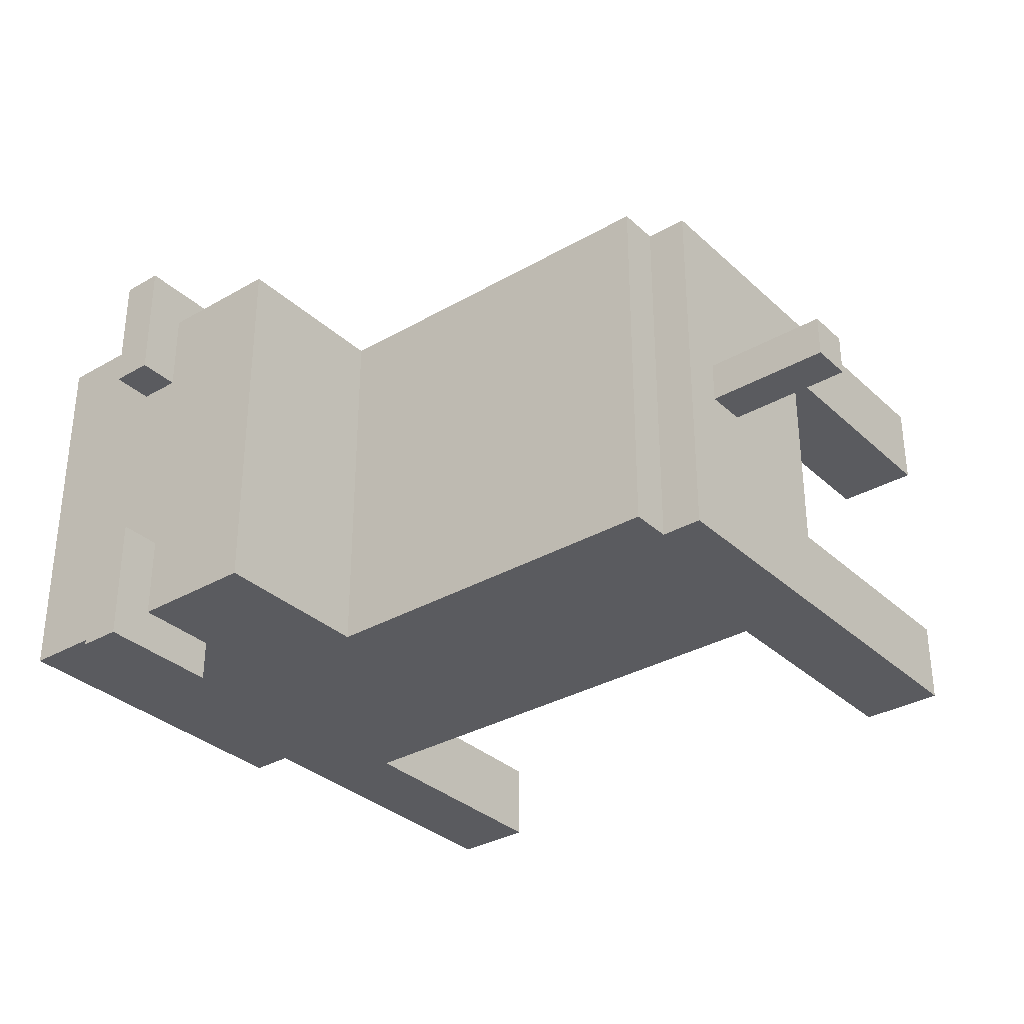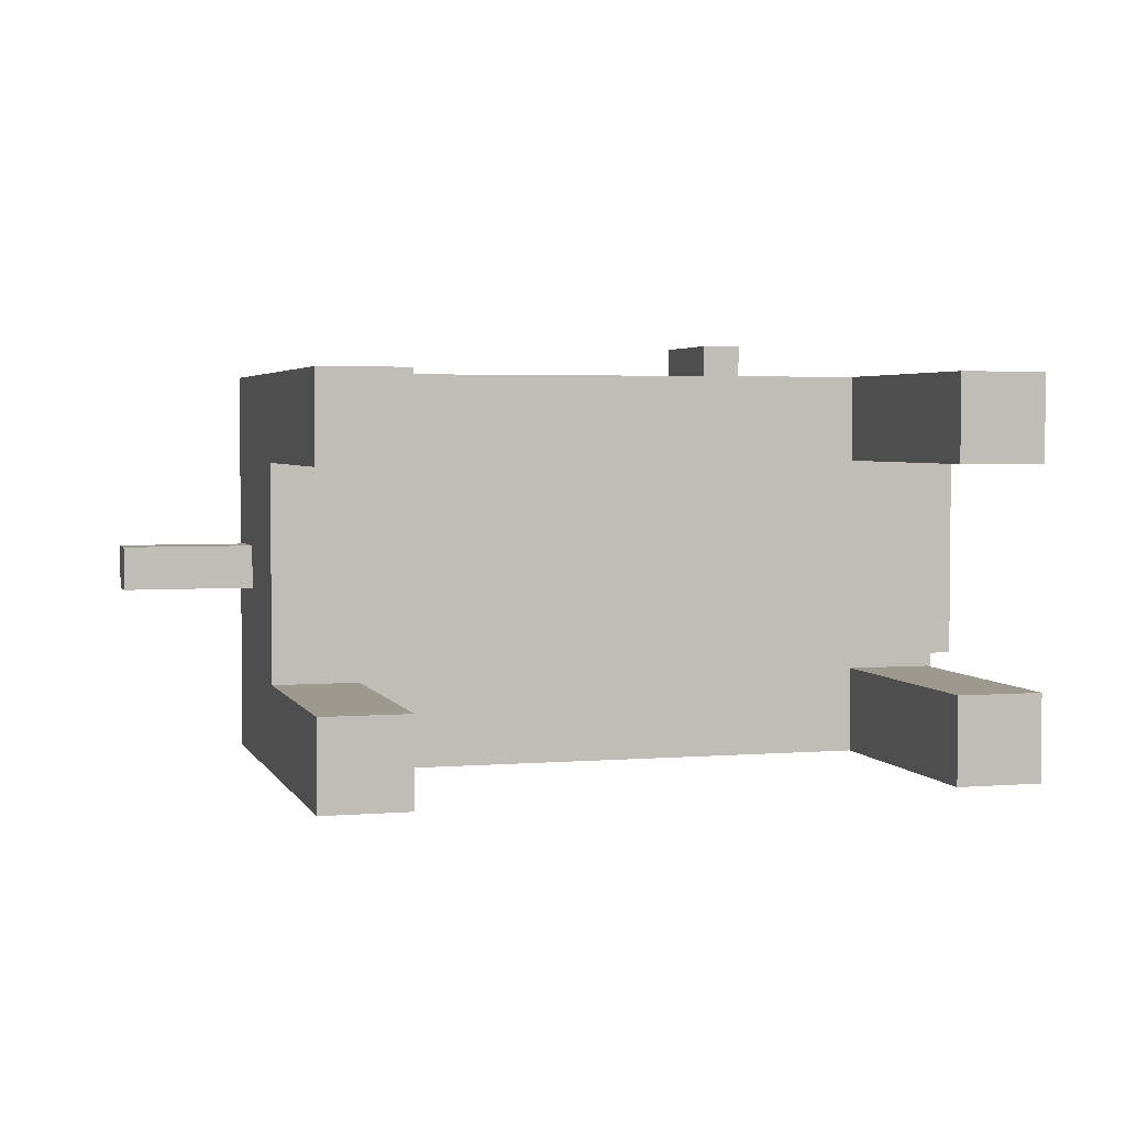
<metadata>
{"format":"obj","ext":"obj","renderer":"f3d","projection":"perspective","resolution":1024,"background":"white","views":[{"elev":-32.8,"azim":-141.4,"up":"+Z"},{"elev":3.3,"azim":-15.6,"up":"+Z"}]}
</metadata>
<code>
o
v 7.6 0.9 12.1
v 7.6 0.9 12
v 7.6 1 12.1
v 7.6 1 12
v 7.9 0 12.5
v 7.9 0 12.3
v 7.9 0 11.8
v 7.9 0 11.6
v 7.9 0.1 12.5
v 7.9 0.1 12.3
v 7.9 0.1 11.8
v 7.9 0.1 11.6
v 7.9 0.6 12.3
v 7.9 0.6 11.8
v 7.9 0.7 11.8
v 7.9 0.7 11.6
v 7.9 0.8 12.5
v 7.9 0.8 12.3
v 7.9 0.8 12
v 7.9 0.8 11.8
v 7.9 0.9 12.1
v 7.9 0.9 12
v 7.9 0.9 11.6
v 7.9 1 12.1
v 7.9 1 12
v 7.9 1.1 12.5
v 7.9 1.1 12.3
v 7.9 1.1 11.6
v 8 1.1 12.5
v 8 1.1 12.3
v 8 1.1 12.1
v 8 1.1 11.8
v 8 1.1 11.6
v 8 1.2 12.5
v 8 1.2 12.1
v 8 1.2 11.8
v 8 1.2 11.6
v 8.9 1.2 12.5
v 8.9 1.2 12.3
v 8.9 1.2 12
v 8.9 1.2 11.9
v 8.9 1.2 11.6
v 8.9 1.3 12.2
v 8.9 1.3 12
v 8.9 1.3 11.9
v 8.9 1.3 11.8
v 8.9 1.4 12.4
v 8.9 1.4 12.3
v 8.9 1.4 12.2
v 8.9 1.4 12
v 8.9 1.5 12.5
v 8.9 1.5 12.4
v 8.9 1.5 12
v 8.9 1.5 11.9
v 8.9 1.6 12.5
v 8.9 1.6 11.9
v 8.9 1.6 11.8
v 8.9 1.6 11.6
v 9.2 1.4 12.6
v 9.2 1.4 12.5
v 9.2 1.4 11.6
v 9.2 1.4 11.5
v 9.2 1.5 12.5
v 9.2 1.6 12.6
v 9.2 1.6 12.5
v 9.2 1.6 12.4
v 9.2 1.6 12.3
v 9.2 1.6 11.8
v 9.2 1.6 11.6
v 9.2 1.7 12.6
v 9.2 1.7 12.4
v 9.2 1.7 12.3
v 9.2 1.7 11.8
v 9.2 1.7 11.6
v 9.2 1.7 11.5
v 9.3 0 12.5
v 9.3 0 12.3
v 9.3 0 11.8
v 9.3 0 11.6
v 9.3 0.1 12.5
v 9.3 0.1 12.3
v 9.3 0.1 11.8
v 9.3 0.1 11.6
v 9.3 0.6 12.5
v 9.3 0.6 12.3
v 9.3 0.6 11.8
v 9.3 0.6 11.6
v 8.1 0 12.5
v 8.1 0 12.3
v 8.1 0 11.8
v 8.1 0 11.6
v 8.1 0.1 12.5
v 8.1 0.1 12.3
v 8.1 0.1 11.8
v 8.1 0.1 11.6
v 8.1 0.6 12.5
v 8.1 0.6 12.3
v 8.1 0.6 11.8
v 8.1 0.6 11.6
v 9.3 1.4 12.6
v 9.3 1.4 12.5
v 9.3 1.4 11.6
v 9.3 1.4 11.5
v 9.3 1.6 12.6
v 9.3 1.6 12.5
v 9.3 1.6 12.4
v 9.3 1.6 12.3
v 9.3 1.6 11.8
v 9.3 1.6 11.6
v 9.3 1.7 12.6
v 9.3 1.7 12.4
v 9.3 1.7 12.3
v 9.3 1.7 11.8
v 9.3 1.7 11.6
v 9.3 1.7 11.5
v 9.5 0 12.5
v 9.5 0 12.3
v 9.5 0 11.8
v 9.5 0 11.6
v 9.5 0.1 12.5
v 9.5 0.1 12.3
v 9.5 0.1 11.8
v 9.5 0.1 11.6
v 9.5 0.6 12.3
v 9.5 0.6 11.8
v 9.5 0.6 11.7
v 9.5 0.6 11.6
v 9.5 0.7 12.5
v 9.5 0.7 12.3
v 9.5 0.7 11.9
v 9.5 0.7 11.7
v 9.5 0.8 12.5
v 9.5 0.8 12.3
v 9.5 0.8 11.9
v 9.5 0.8 11.7
v 9.5 0.8 11.6
v 9.6 0.8 12.5
v 9.6 0.8 11.7
v 9.6 0.8 11.6
v 9.6 0.9 12.3
v 9.6 0.9 11.8
v 9.6 1 12.2
v 9.6 1 12.1
v 9.6 1 12
v 9.6 1 11.9
v 9.6 1 11.7
v 9.6 1 11.6
v 9.6 1.1 12.2
v 9.6 1.1 12.1
v 9.6 1.1 12
v 9.6 1.1 11.9
v 9.6 1.2 12.3
v 9.6 1.2 12.1
v 9.6 1.2 12
v 9.6 1.2 11.8
v 9.6 1.3 12.3
v 9.6 1.3 12.2
v 9.6 1.3 12
v 9.6 1.3 11.9
v 9.6 1.4 12.2
v 9.6 1.4 12.1
v 9.6 1.4 11.9
v 9.6 1.4 11.8
v 9.6 1.5 12.3
v 9.6 1.5 12.1
v 9.6 1.5 12
v 9.6 1.5 11.8
v 9.6 1.6 12.5
v 9.6 1.6 11.6
v 9.7 0.9 12.3
v 9.7 0.9 11.8
v 9.7 1 12.2
v 9.7 1 12.1
v 9.7 1 12
v 9.7 1 11.9
v 9.7 1.1 12.2
v 9.7 1.1 12.1
v 9.7 1.1 12
v 9.7 1.1 11.9
v 9.7 1.2 12.3
v 9.7 1.2 11.8
v 9.2 1.4 12.6
v 9.2 1.6 12.6
v 9.2 1.7 12.6
v 9.3 1.4 12.6
v 9.3 1.6 12.6
v 9.3 1.7 12.6
v 7.9 0 12.5
v 7.9 0.1 12.5
v 7.9 0.8 12.5
v 7.9 1.1 12.5
v 8 0.9 12.5
v 8 1.1 12.5
v 8 1.2 12.5
v 8.1 0 12.5
v 8.1 0.1 12.5
v 8.1 0.6 12.5
v 8.2 0.8 12.5
v 8.2 0.9 12.5
v 8.5 0.7 12.5
v 8.5 1 12.5
v 8.8 0.9 12.5
v 8.8 1 12.5
v 8.9 0.7 12.5
v 8.9 0.9 12.5
v 8.9 1.2 12.5
v 8.9 1.5 12.5
v 8.9 1.6 12.5
v 9 1 12.5
v 9 1.1 12.5
v 9.1 0.9 12.5
v 9.1 1 12.5
v 9.2 1.2 12.5
v 9.2 1.4 12.5
v 9.2 1.5 12.5
v 9.2 1.6 12.5
v 9.3 0 12.5
v 9.3 0.1 12.5
v 9.3 0.6 12.5
v 9.3 0.9 12.5
v 9.3 1.1 12.5
v 9.3 1.3 12.5
v 9.3 1.4 12.5
v 9.3 1.6 12.5
v 9.4 0.7 12.5
v 9.4 0.9 12.5
v 9.5 0 12.5
v 9.5 0.1 12.5
v 9.5 0.7 12.5
v 9.5 0.8 12.5
v 9.5 0.9 12.5
v 9.5 1.1 12.5
v 9.5 1.3 12.5
v 9.6 0.8 12.5
v 9.6 1.6 12.5
v 9.6 0.9 12.3
v 9.6 1.2 12.3
v 9.7 0.9 12.3
v 9.7 1.2 12.3
v 7.6 0.9 12.1
v 7.6 1 12.1
v 7.7 0.9 12.1
v 7.7 1 12.1
v 7.9 0.9 12.1
v 7.9 1 12.1
v 9.6 1 12.1
v 9.6 1.1 12.1
v 9.7 1 12.1
v 9.7 1.1 12.1
v 9.6 1 11.9
v 9.6 1.1 11.9
v 9.7 1 11.9
v 9.7 1.1 11.9
v 7.9 0 11.8
v 7.9 0.1 11.8
v 7.9 0.6 11.8
v 8.1 0 11.8
v 8.1 0.1 11.8
v 8.1 0.6 11.8
v 9.2 1.6 11.8
v 9.2 1.7 11.8
v 9.3 0 11.8
v 9.3 0.1 11.8
v 9.3 0.6 11.8
v 9.3 1.6 11.8
v 9.3 1.7 11.8
v 9.5 0 11.8
v 9.5 0.1 11.8
v 9.5 0.6 11.8
v 7.9 0 12.3
v 7.9 0.1 12.3
v 7.9 0.6 12.3
v 8.1 0 12.3
v 8.1 0.1 12.3
v 8.1 0.6 12.3
v 9.2 1.6 12.3
v 9.2 1.7 12.3
v 9.3 0 12.3
v 9.3 0.1 12.3
v 9.3 0.6 12.3
v 9.3 1.6 12.3
v 9.3 1.7 12.3
v 9.5 0 12.3
v 9.5 0.1 12.3
v 9.5 0.6 12.3
v 9.6 1 12.2
v 9.6 1.1 12.2
v 9.7 1 12.2
v 9.7 1.1 12.2
v 7.6 0.9 12
v 7.6 1 12
v 7.7 0.9 12
v 7.7 1 12
v 7.9 0.9 12
v 7.9 1 12
v 9.6 1 12
v 9.6 1.1 12
v 9.7 1 12
v 9.7 1.1 12
v 9.6 0.9 11.8
v 9.6 1.2 11.8
v 9.7 0.9 11.8
v 9.7 1.2 11.8
v 7.9 0 11.6
v 7.9 0.1 11.6
v 7.9 0.7 11.6
v 7.9 0.9 11.6
v 7.9 1.1 11.6
v 8 1.1 11.6
v 8 1.2 11.6
v 8.1 0 11.6
v 8.1 0.1 11.6
v 8.1 0.6 11.6
v 8.1 0.7 11.6
v 8.1 0.9 11.6
v 8.5 1 11.6
v 8.5 1.1 11.6
v 8.6 0.8 11.6
v 8.6 1 11.6
v 8.8 1 11.6
v 8.8 1.1 11.6
v 8.9 0.8 11.6
v 8.9 1 11.6
v 8.9 1.2 11.6
v 8.9 1.6 11.6
v 9.2 0.9 11.6
v 9.2 1.2 11.6
v 9.2 1.4 11.6
v 9.2 1.6 11.6
v 9.3 0 11.6
v 9.3 0.1 11.6
v 9.3 0.6 11.6
v 9.3 0.8 11.6
v 9.3 0.9 11.6
v 9.3 1 11.6
v 9.3 1.4 11.6
v 9.3 1.6 11.6
v 9.4 0.6 11.6
v 9.4 0.8 11.6
v 9.4 1 11.6
v 9.4 1.2 11.6
v 9.5 0 11.6
v 9.5 0.1 11.6
v 9.5 0.6 11.6
v 9.5 0.8 11.6
v 9.5 0.9 11.6
v 9.5 1 11.6
v 9.6 0.8 11.6
v 9.6 1 11.6
v 9.6 1.6 11.6
v 9.2 1.4 11.5
v 9.2 1.7 11.5
v 9.3 1.4 11.5
v 9.3 1.7 11.5
v 7.9 0 12.5
v 8.1 0 12.5
v 9.3 0 12.5
v 9.5 0 12.5
v 7.9 0 12.3
v 8.1 0 12.3
v 9.3 0 12.3
v 9.5 0 12.3
v 7.9 0 11.8
v 8.1 0 11.8
v 9.3 0 11.8
v 9.5 0 11.8
v 7.9 0 11.6
v 8.1 0 11.6
v 9.3 0 11.6
v 9.5 0 11.6
v 8.1 0.6 12.5
v 9.3 0.6 12.5
v 7.9 0.6 12.3
v 8.1 0.6 12.3
v 9.3 0.6 12.3
v 9.5 0.6 12.3
v 7.9 0.6 11.8
v 8.1 0.6 11.8
v 9.3 0.6 11.8
v 9.5 0.6 11.8
v 8.1 0.6 11.6
v 9.3 0.6 11.6
v 9.5 0.8 12.5
v 9.6 0.8 12.5
v 9.5 0.8 12.3
v 9.5 0.8 11.9
v 9.5 0.8 11.7
v 9.6 0.8 11.7
v 9.5 0.8 11.6
v 9.6 0.8 11.6
v 9.6 0.9 12.3
v 9.7 0.9 12.3
v 7.6 0.9 12.1
v 7.7 0.9 12.1
v 7.9 0.9 12.1
v 7.6 0.9 12
v 7.7 0.9 12
v 7.9 0.9 12
v 9.6 0.9 11.8
v 9.7 0.9 11.8
v 9.6 1.1 12.2
v 9.7 1.1 12.2
v 9.6 1.1 12.1
v 9.7 1.1 12.1
v 9.6 1.1 12
v 9.7 1.1 12
v 9.6 1.1 11.9
v 9.7 1.1 11.9
v 9.2 1.4 12.6
v 9.3 1.4 12.6
v 9.2 1.4 12.5
v 9.3 1.4 12.5
v 9.2 1.4 11.6
v 9.3 1.4 11.6
v 9.2 1.4 11.5
v 9.3 1.4 11.5
v 9.6 1 12.2
v 9.7 1 12.2
v 7.6 1 12.1
v 7.7 1 12.1
v 7.9 1 12.1
v 9.6 1 12.1
v 9.7 1 12.1
v 7.6 1 12
v 7.7 1 12
v 7.9 1 12
v 9.6 1 12
v 9.7 1 12
v 9.6 1 11.9
v 9.7 1 11.9
v 7.9 1.1 12.5
v 8 1.1 12.5
v 7.9 1.1 12.3
v 8 1.1 12.3
v 8 1.1 12.1
v 8 1.1 11.8
v 7.9 1.1 11.6
v 8 1.1 11.6
v 8 1.2 12.5
v 8.9 1.2 12.5
v 8.1 1.2 12.3
v 8.2 1.2 12.3
v 8.5 1.2 12.3
v 8.7 1.2 12.3
v 8.9 1.2 12.3
v 9.6 1.2 12.3
v 9.7 1.2 12.3
v 8 1.2 12.1
v 8.1 1.2 12.1
v 8.3 1.2 12.1
v 8.4 1.2 12.1
v 8.5 1.2 12.1
v 8.7 1.2 12.1
v 9.6 1.2 12.1
v 8.4 1.2 12
v 8.5 1.2 12
v 8.9 1.2 12
v 9.6 1.2 12
v 8.6 1.2 11.9
v 8.8 1.2 11.9
v 8.9 1.2 11.9
v 8 1.2 11.8
v 8.2 1.2 11.8
v 8.3 1.2 11.8
v 8.5 1.2 11.8
v 9.6 1.2 11.8
v 9.7 1.2 11.8
v 8.6 1.2 11.7
v 8.8 1.2 11.7
v 8 1.2 11.6
v 8.9 1.2 11.6
v 8.9 1.6 12.5
v 9.2 1.6 12.5
v 9.3 1.6 12.5
v 9.6 1.6 12.5
v 9 1.6 12.4
v 9.2 1.6 12.4
v 9.3 1.6 12.4
v 9.1 1.6 12.3
v 9.2 1.6 12.3
v 9.3 1.6 12.3
v 9 1.6 12.2
v 9.1 1.6 12.2
v 9.3 1.6 12.2
v 9.4 1.6 12.2
v 9 1.6 12.1
v 9.1 1.6 12.1
v 9.2 1.6 12.1
v 9.3 1.6 12.1
v 9.3 1.6 12
v 9.4 1.6 12
v 8.9 1.6 11.9
v 9 1.6 11.9
v 9.2 1.6 11.9
v 9.3 1.6 11.9
v 8.9 1.6 11.8
v 9.1 1.6 11.8
v 9.2 1.6 11.8
v 9.3 1.6 11.8
v 8.9 1.6 11.6
v 9.2 1.6 11.6
v 9.3 1.6 11.6
v 9.6 1.6 11.6
v 9.2 1.7 12.6
v 9.3 1.7 12.6
v 9.2 1.7 12.4
v 9.3 1.7 12.4
v 9.2 1.7 12.3
v 9.3 1.7 12.3
v 9.2 1.7 11.8
v 9.3 1.7 11.8
v 9.2 1.7 11.6
v 9.3 1.7 11.6
v 9.2 1.7 11.5
v 9.3 1.7 11.5
f 3 2 1
f 4 2 3
f 9 6 5
f 10 6 9
f 11 8 7
f 12 8 11
f 13 10 9
f 14 12 11
f 15 12 14
f 15 14 13
f 16 12 15
f 17 13 9
f 17 15 13
f 18 15 17
f 19 15 18
f 20 16 15
f 20 15 19
f 21 19 18
f 22 20 19
f 22 19 21
f 23 16 20
f 23 20 22
f 24 21 18
f 25 23 22
f 26 18 17
f 27 25 24
f 27 18 26
f 27 24 18
f 28 23 25
f 28 25 27
f 34 30 29
f 34 31 30
f 35 32 31
f 35 31 34
f 36 33 32
f 36 32 35
f 37 33 36
f 43 40 39
f 44 41 40
f 44 40 43
f 45 42 41
f 45 41 44
f 46 42 45
f 47 39 38
f 48 43 39
f 48 39 47
f 49 44 43
f 49 43 48
f 49 45 44
f 49 46 45
f 50 46 49
f 51 47 38
f 52 48 47
f 52 47 51
f 52 49 48
f 52 50 49
f 53 46 50
f 53 50 52
f 54 46 53
f 55 52 51
f 55 53 52
f 55 54 53
f 56 46 54
f 56 54 55
f 57 42 46
f 57 46 56
f 58 42 57
f 63 60 59
f 64 63 59
f 65 63 64
f 69 62 61
f 70 65 64
f 70 66 65
f 71 67 66
f 71 66 70
f 72 67 71
f 73 69 68
f 74 62 69
f 74 69 73
f 75 62 74
f 80 77 76
f 81 77 80
f 82 79 78
f 83 79 82
f 84 81 80
f 85 81 84
f 86 83 82
f 87 83 86
f 88 89 92
f 92 89 93
f 90 91 94
f 94 91 95
f 92 93 96
f 96 93 97
f 94 95 98
f 98 95 99
f 100 101 104
f 104 101 105
f 102 103 109
f 104 105 110
f 105 106 110
f 106 107 111
f 110 106 111
f 111 107 112
f 108 109 113
f 109 103 114
f 113 109 114
f 114 103 115
f 116 117 120
f 120 117 121
f 118 119 122
f 122 119 123
f 120 121 124
f 122 123 125
f 125 123 126
f 126 123 127
f 120 124 128
f 124 125 128
f 125 126 128
f 128 126 129
f 129 126 130
f 126 127 131
f 130 126 131
f 128 129 132
f 129 130 133
f 132 129 133
f 130 131 134
f 133 130 134
f 131 127 135
f 134 131 135
f 135 127 136
f 137 138 140
f 140 138 141
f 138 139 146
f 141 138 146
f 146 139 147
f 142 143 148
f 148 143 149
f 144 145 150
f 150 145 151
f 137 140 152
f 141 146 155
f 146 147 155
f 152 153 156
f 137 152 156
f 156 153 157
f 153 154 158
f 154 155 158
f 158 155 159
f 157 153 160
f 156 157 160
f 153 158 161
f 160 153 161
f 159 155 162
f 158 159 162
f 155 147 163
f 162 155 163
f 160 161 164
f 137 156 164
f 156 160 164
f 161 158 165
f 164 161 165
f 158 162 166
f 165 158 166
f 162 163 166
f 163 147 167
f 166 163 167
f 137 164 168
f 165 166 168
f 166 167 168
f 164 165 168
f 167 147 169
f 168 167 169
f 170 171 172
f 172 171 173
f 173 171 174
f 174 171 175
f 170 172 176
f 173 174 177
f 177 174 178
f 175 171 179
f 177 178 180
f 178 179 180
f 170 176 180
f 176 177 180
f 179 171 181
f 180 179 181
f 185 183 182
f 186 184 183
f 186 183 185
f 187 184 186
f 192 191 190
f 193 191 192
f 195 189 188
f 196 190 189
f 196 189 195
f 197 190 196
f 198 192 190
f 198 190 197
f 199 194 193
f 199 192 198
f 199 193 192
f 200 198 197
f 200 199 198
f 201 194 199
f 201 199 200
f 202 201 200
f 203 194 201
f 203 201 202
f 204 200 197
f 204 202 200
f 205 203 202
f 205 202 204
f 206 194 203
f 206 203 205
f 209 205 204
f 209 206 205
f 210 206 209
f 211 209 204
f 212 210 209
f 212 209 211
f 213 207 206
f 213 206 210
f 214 207 213
f 215 208 207
f 215 207 214
f 216 208 215
f 219 204 197
f 219 211 204
f 220 212 211
f 220 211 219
f 221 214 213
f 221 212 220
f 221 210 212
f 221 213 210
f 222 214 221
f 223 214 222
f 225 220 219
f 225 219 218
f 225 221 220
f 226 221 225
f 227 218 217
f 228 225 218
f 228 218 227
f 229 226 225
f 229 225 228
f 230 226 229
f 231 221 226
f 231 226 230
f 232 222 221
f 232 221 231
f 233 224 223
f 233 222 232
f 233 223 222
f 234 232 231
f 234 233 232
f 234 231 230
f 235 224 233
f 235 233 234
f 238 237 236
f 239 237 238
f 242 241 240
f 243 241 242
f 244 243 242
f 245 243 244
f 248 247 246
f 249 247 248
f 252 251 250
f 253 251 252
f 257 255 254
f 258 256 255
f 258 255 257
f 259 256 258
f 265 261 260
f 266 261 265
f 267 263 262
f 268 264 263
f 268 263 267
f 269 264 268
f 270 271 273
f 271 272 274
f 273 271 274
f 274 272 275
f 276 277 281
f 281 277 282
f 278 279 283
f 279 280 284
f 283 279 284
f 284 280 285
f 286 287 288
f 288 287 289
f 290 291 292
f 292 291 293
f 292 293 294
f 294 293 295
f 296 297 298
f 298 297 299
f 300 301 302
f 302 301 303
f 307 308 309
f 304 305 311
f 305 306 312
f 311 305 312
f 312 306 313
f 306 307 314
f 313 306 314
f 309 310 315
f 314 307 315
f 307 309 315
f 313 314 316
f 315 310 316
f 314 315 316
f 316 310 317
f 313 316 318
f 316 317 319
f 318 316 319
f 318 319 320
f 319 317 320
f 317 310 321
f 320 317 321
f 318 320 322
f 313 318 322
f 320 321 323
f 322 320 323
f 321 310 324
f 323 321 324
f 322 323 326
f 324 325 326
f 323 324 326
f 326 325 327
f 327 325 328
f 328 325 329
f 313 322 332
f 322 326 332
f 332 326 333
f 326 327 334
f 333 326 334
f 334 327 335
f 327 328 336
f 332 333 338
f 331 332 338
f 333 334 339
f 338 333 339
f 335 327 340
f 334 335 340
f 336 337 341
f 340 327 341
f 327 336 341
f 330 331 342
f 331 338 343
f 342 331 343
f 338 339 344
f 343 338 344
f 339 334 345
f 344 339 345
f 334 340 346
f 345 334 346
f 340 341 346
f 346 341 347
f 346 347 348
f 345 346 348
f 347 341 349
f 348 347 349
f 341 337 350
f 349 341 350
f 351 352 353
f 353 352 354
f 359 356 355
f 360 356 359
f 361 358 357
f 362 358 361
f 367 364 363
f 368 364 367
f 369 366 365
f 370 366 369
f 374 372 371
f 375 372 374
f 377 374 373
f 377 376 375
f 377 375 374
f 378 376 377
f 379 376 378
f 380 376 379
f 381 379 378
f 382 379 381
f 385 384 383
f 386 384 385
f 387 384 386
f 388 384 387
f 389 388 387
f 390 388 389
f 396 394 393
f 397 395 394
f 397 394 396
f 398 395 397
f 399 392 391
f 400 392 399
f 403 402 401
f 404 402 403
f 407 406 405
f 408 406 407
f 411 410 409
f 412 410 411
f 415 414 413
f 416 414 415
f 417 418 422
f 422 418 423
f 419 420 424
f 420 421 425
f 424 420 425
f 425 421 426
f 427 428 429
f 429 428 430
f 431 432 433
f 433 432 434
f 433 434 435
f 433 435 436
f 433 436 437
f 437 436 438
f 439 440 441
f 441 440 442
f 442 440 443
f 443 440 444
f 444 440 445
f 439 441 448
f 441 442 449
f 448 441 449
f 442 443 450
f 450 443 451
f 443 444 452
f 451 443 452
f 444 445 453
f 452 444 453
f 446 447 454
f 450 451 455
f 451 452 455
f 452 453 455
f 455 453 456
f 453 445 457
f 456 453 457
f 454 447 458
f 456 457 459
f 459 457 460
f 460 457 461
f 448 449 462
f 449 442 463
f 462 449 463
f 442 450 463
f 455 456 464
f 463 450 464
f 450 455 464
f 456 459 465
f 464 456 465
f 458 447 466
f 466 447 467
f 462 463 468
f 465 459 468
f 464 465 468
f 463 464 468
f 459 460 468
f 460 461 469
f 468 460 469
f 462 468 470
f 468 469 470
f 469 461 471
f 470 469 471
f 472 473 476
f 476 473 477
f 474 475 478
f 476 477 479
f 479 477 480
f 478 475 481
f 472 476 482
f 476 479 482
f 479 480 483
f 482 479 483
f 480 481 483
f 481 475 484
f 483 481 484
f 484 475 485
f 472 482 486
f 482 483 486
f 483 484 486
f 486 484 487
f 487 484 488
f 484 485 489
f 488 484 489
f 488 489 490
f 489 485 490
f 485 475 491
f 490 485 491
f 472 486 492
f 486 487 493
f 492 486 493
f 488 490 494
f 487 488 494
f 490 491 495
f 494 490 495
f 492 493 496
f 493 487 497
f 496 493 497
f 487 494 497
f 494 495 497
f 497 495 498
f 495 491 499
f 498 495 499
f 497 498 500
f 496 497 500
f 500 498 501
f 499 491 502
f 491 475 503
f 502 491 503
f 504 505 506
f 506 505 507
f 506 507 508
f 508 507 509
f 510 511 512
f 512 511 513
f 512 513 514
f 514 513 515

</code>
